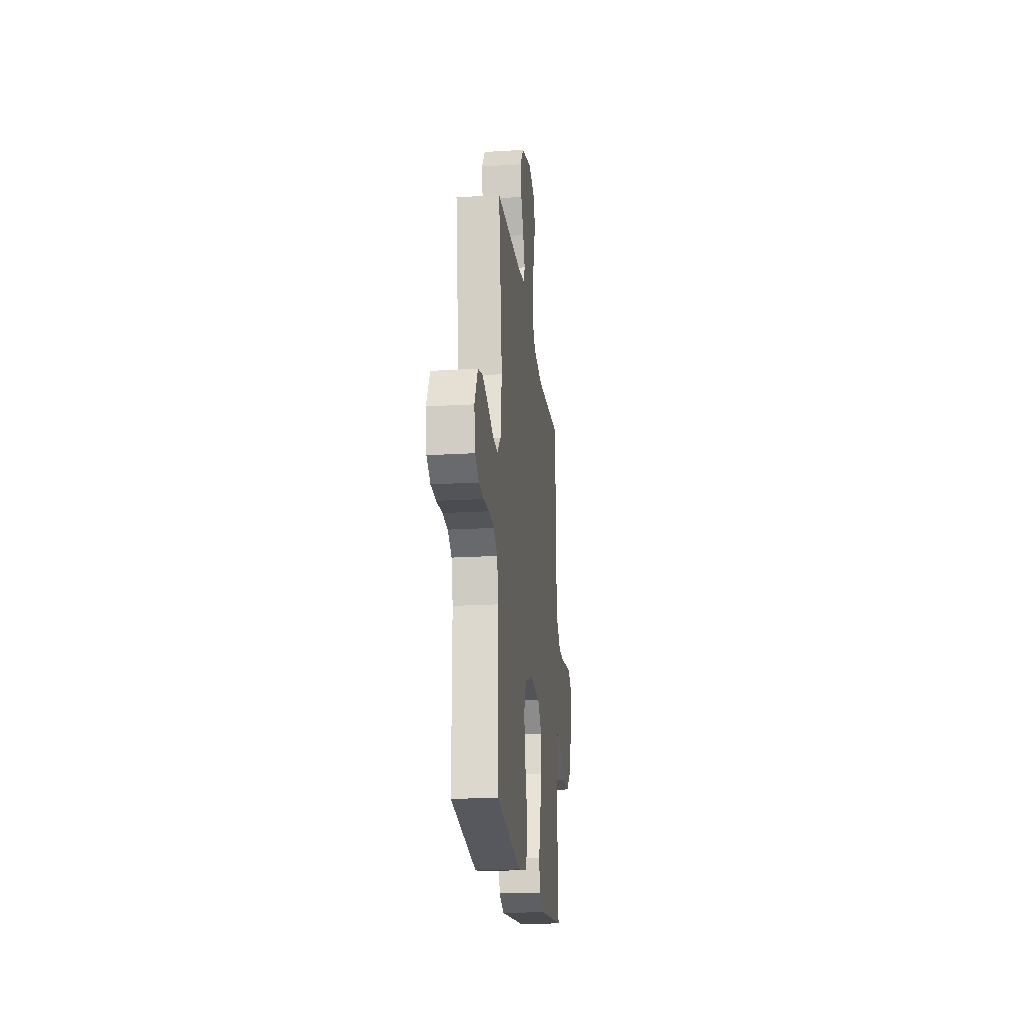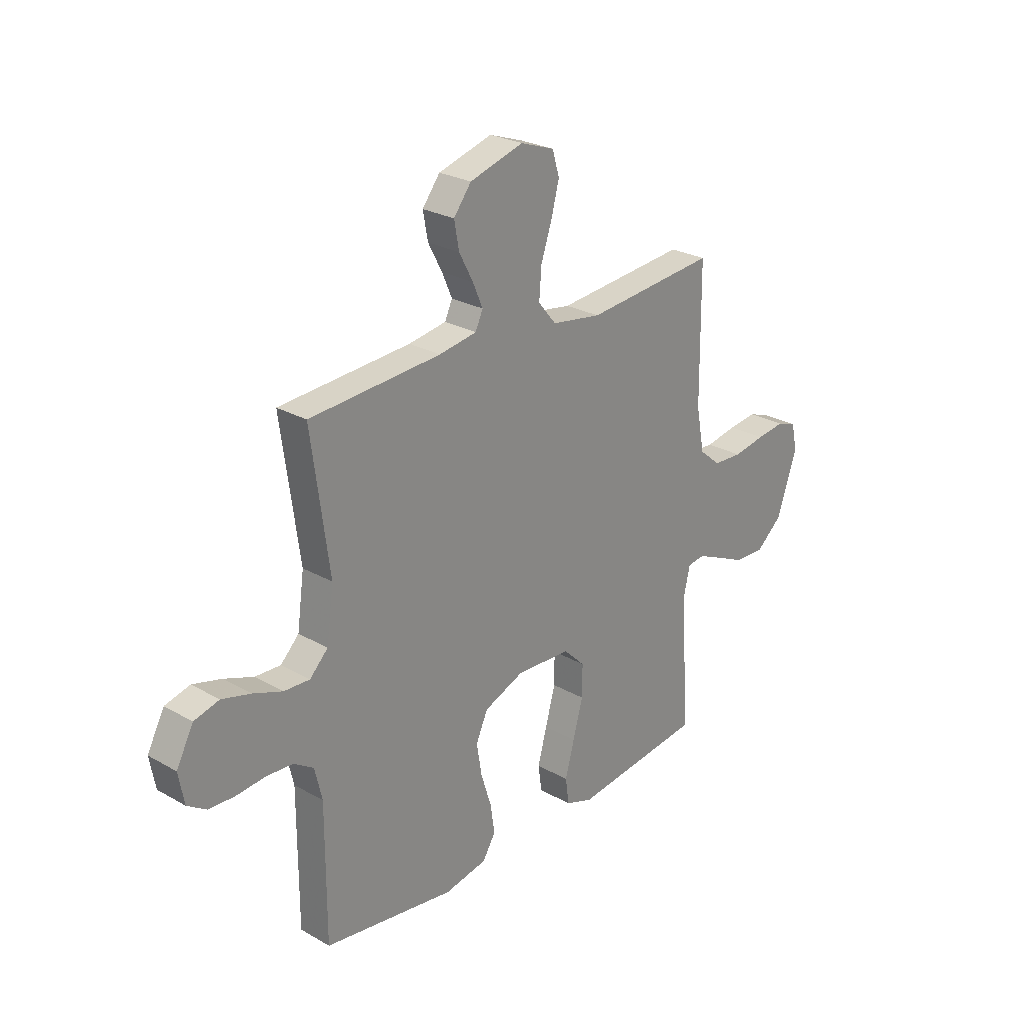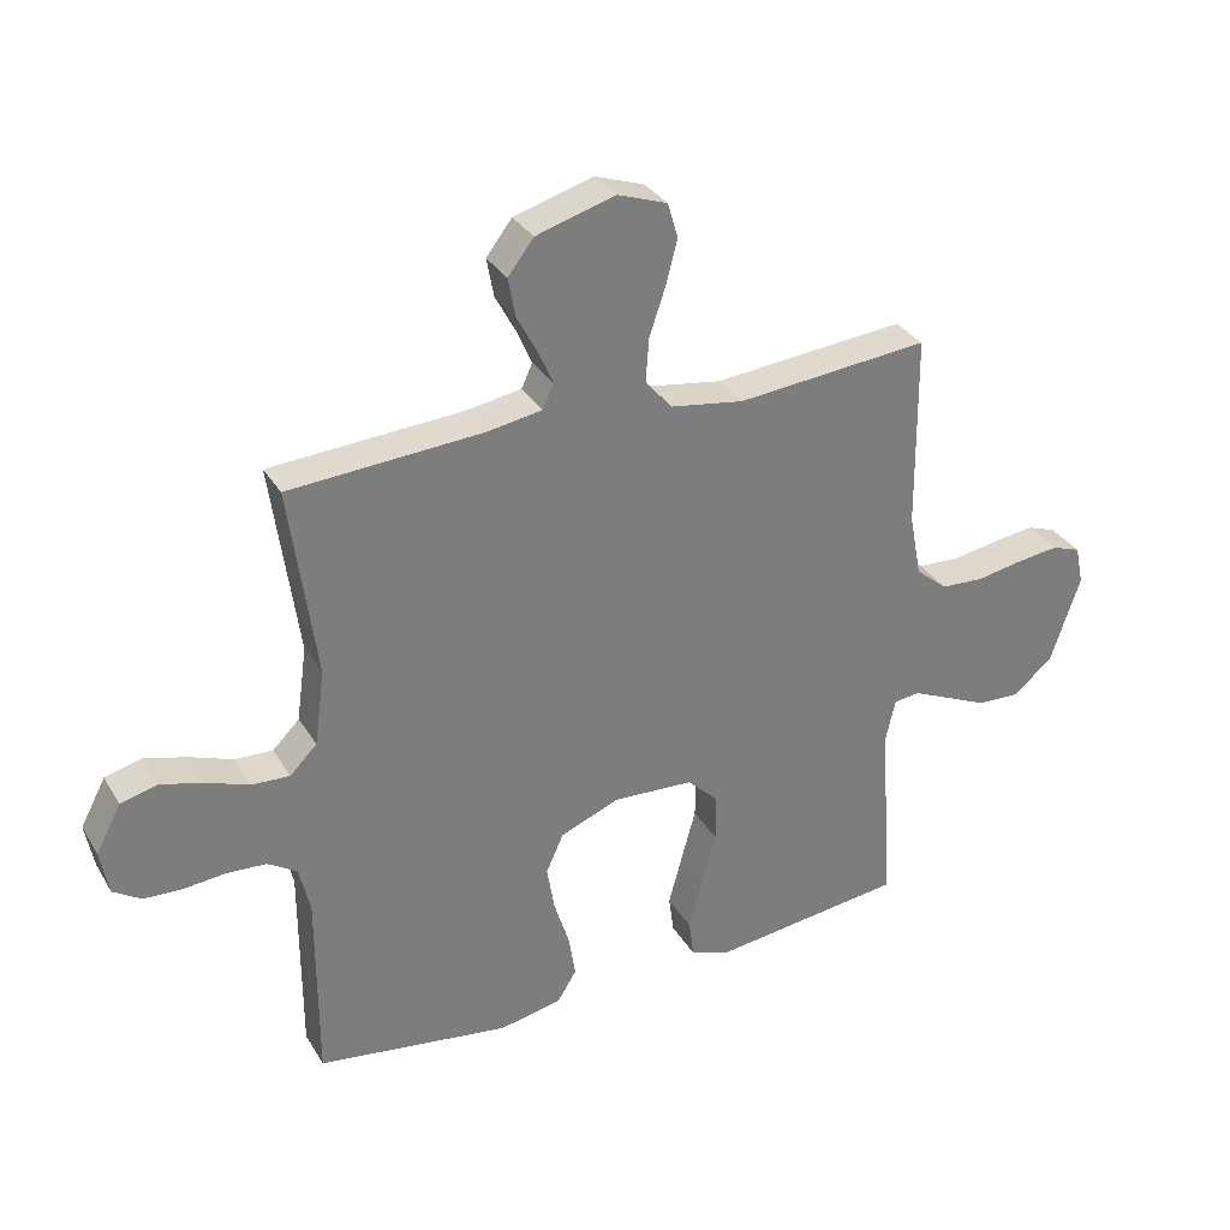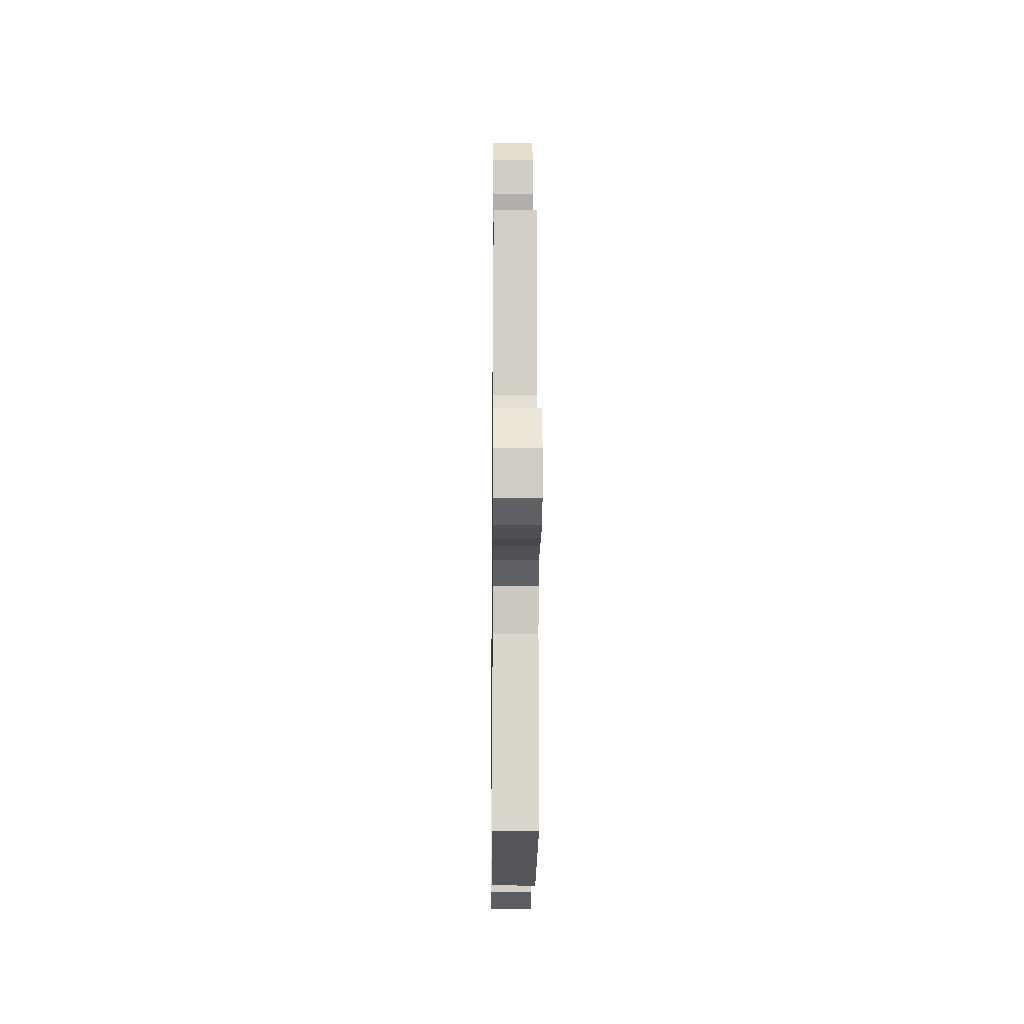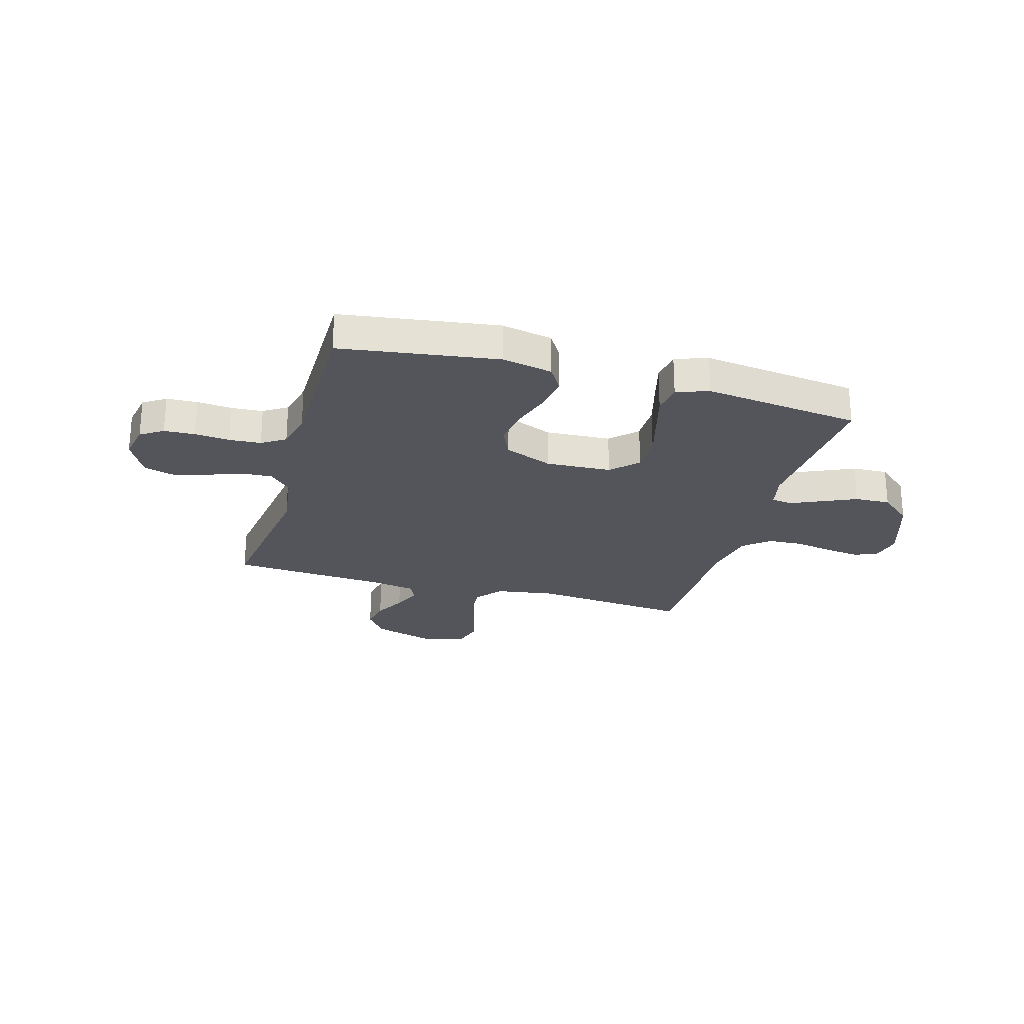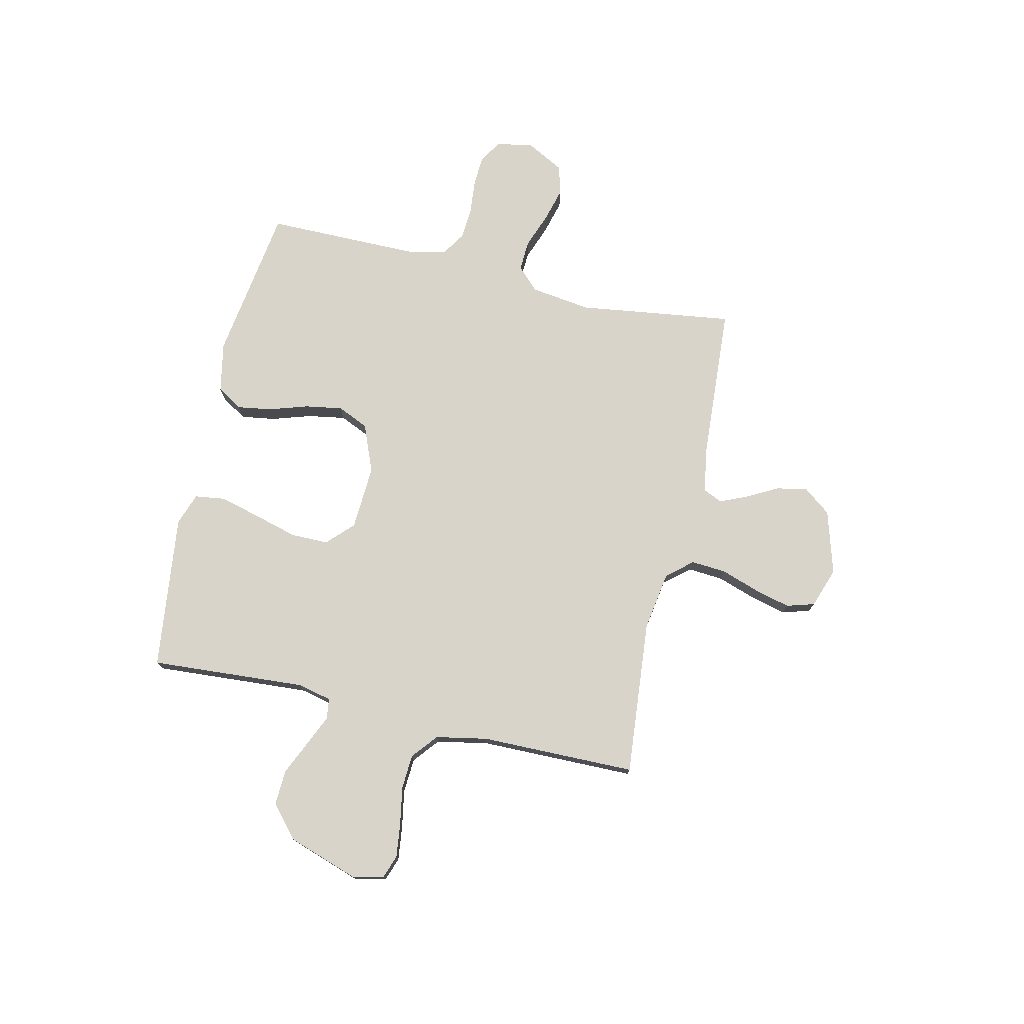
<metadata>
{"format":"obj","ext":"obj","renderer":"f3d","projection":"perspective","resolution":1024,"background":"white","views":[{"elev":-20.6,"azim":96.2,"up":"+Z"},{"elev":25.9,"azim":132.1,"up":"+Z"},{"elev":32.1,"azim":153.6,"up":"+Z"},{"elev":-16.2,"azim":89.4,"up":"+Z"},{"elev":-25.0,"azim":164.0,"up":"+Y"},{"elev":75.7,"azim":-77.2,"up":"+Y"}]}
</metadata>
<code>
v 0.5 0.07 -0.5
v 0.2 0.07 -0.544
v 0.103 0.07 -0.525
v 0.073 0.07 -0.477
v 0.083 0.07 -0.411
v 0.107 0.07 -0.335
v 0.119 0.07 -0.263
v 0.092 0.07 -0.203
v 0 0.07 -0.166
v -0.125 0.07 -0.173
v -0.174 0.07 -0.221
v -0.174 0.07 -0.294
v -0.151 0.07 -0.377
v -0.13 0.07 -0.455
v -0.138 0.07 -0.514
v -0.2 0.07 -0.536
v -0.5 0.07 -0.5
v -0.48 0.07 -0.2
v -0.495 0.07 -0.134
v -0.535 0.07 -0.129
v -0.593 0.07 -0.155
v -0.659 0.07 -0.185
v -0.727 0.07 -0.188
v -0.788 0.07 -0.136
v -0.834 0.07 0
v -0.821 0.07 0.061
v -0.776 0.07 0.077
v -0.711 0.07 0.069
v -0.638 0.07 0.056
v -0.571 0.07 0.06
v -0.522 0.07 0.101
v -0.503 0.07 0.2
v -0.5 0.07 0.5
v -0.2 0.07 0.473
v -0.086 0.07 0.491
v -0.045 0.07 0.54
v -0.05 0.07 0.607
v -0.075 0.07 0.681
v -0.093 0.07 0.75
v -0.077 0.07 0.804
v 0 0.07 0.831
v 0.123 0.07 0.795
v 0.163 0.07 0.743
v 0.152 0.07 0.683
v 0.12 0.07 0.623
v 0.097 0.07 0.57
v 0.114 0.07 0.533
v 0.2 0.07 0.519
v 0.5 0.07 0.5
v 0.459 0.07 0.2
v 0.475 0.07 0.084
v 0.517 0.07 0.042
v 0.576 0.07 0.045
v 0.643 0.07 0.07
v 0.709 0.07 0.088
v 0.766 0.07 0.073
v 0.805 0.07 0
v 0.792 0.07 -0.07
v 0.749 0.07 -0.098
v 0.69 0.07 -0.101
v 0.623 0.07 -0.095
v 0.562 0.07 -0.099
v 0.517 0.07 -0.128
v 0.5 0.07 -0.2
v 0.5 0 -0.5
v 0.2 0 -0.544
v 0.103 0 -0.525
v 0.073 0 -0.477
v 0.083 0 -0.411
v 0.107 0 -0.335
v 0.119 0 -0.263
v 0.092 0 -0.203
v 0 0 -0.166
v -0.125 0 -0.173
v -0.174 0 -0.221
v -0.174 0 -0.294
v -0.151 0 -0.377
v -0.13 0 -0.455
v -0.138 0 -0.514
v -0.2 0 -0.536
v -0.5 0 -0.5
v -0.48 0 -0.2
v -0.495 0 -0.134
v -0.535 0 -0.129
v -0.593 0 -0.155
v -0.659 0 -0.185
v -0.727 0 -0.188
v -0.788 0 -0.136
v -0.834 0 0
v -0.821 0 0.061
v -0.776 0 0.077
v -0.711 0 0.069
v -0.638 0 0.056
v -0.571 0 0.06
v -0.522 0 0.101
v -0.503 0 0.2
v -0.5 0 0.5
v -0.2 0 0.473
v -0.086 0 0.491
v -0.045 0 0.54
v -0.05 0 0.607
v -0.075 0 0.681
v -0.093 0 0.75
v -0.077 0 0.804
v 0 0 0.831
v 0.123 0 0.795
v 0.163 0 0.743
v 0.152 0 0.683
v 0.12 0 0.623
v 0.097 0 0.57
v 0.114 0 0.533
v 0.2 0 0.519
v 0.5 0 0.5
v 0.459 0 0.2
v 0.475 0 0.084
v 0.517 0 0.042
v 0.576 0 0.045
v 0.643 0 0.07
v 0.709 0 0.088
v 0.766 0 0.073
v 0.805 0 0
v 0.792 0 -0.07
v 0.749 0 -0.098
v 0.69 0 -0.101
v 0.623 0 -0.095
v 0.562 0 -0.099
v 0.517 0 -0.128
v 0.5 0 -0.2
f 59 60 61
f 58 59 61
f 57 58 61
f 56 57 61
f 55 56 61
f 54 55 61
f 53 54 61
f 52 53 61 62
f 51 52 62 63
f 48 49 50
f 47 48 50 51
f 43 44 45
f 42 43 45
f 41 42 45
f 40 41 45
f 39 40 45
f 38 39 45
f 37 38 45
f 36 37 45 46
f 35 36 46 47
f 32 33 34
f 31 32 34 35
f 27 28 29
f 26 27 29
f 25 26 29
f 24 25 29
f 23 24 29
f 22 23 29
f 21 22 29
f 20 21 29 30
f 19 20 30 31
f 16 17 18
f 15 16 18
f 14 15 18
f 13 14 18
f 12 13 18
f 18 19 31
f 12 18 31
f 11 12 31
f 4 5 6
f 3 4 6
f 2 3 6
f 1 2 6
f 64 1 6
f 64 6 7
f 63 64 7 8
f 51 63 8 9
f 47 51 9 10
f 31 35 47
f 11 31 47
f 10 11 47
f 125 124 123
f 125 123 122
f 125 122 121
f 125 121 120
f 125 120 119
f 125 119 118
f 125 118 117
f 126 125 117 116
f 127 126 116 115
f 114 113 112
f 115 114 112 111
f 109 108 107
f 109 107 106
f 109 106 105
f 109 105 104
f 109 104 103
f 109 103 102
f 109 102 101
f 110 109 101 100
f 111 110 100 99
f 98 97 96
f 99 98 96 95
f 93 92 91
f 93 91 90
f 93 90 89
f 93 89 88
f 93 88 87
f 93 87 86
f 93 86 85
f 94 93 85 84
f 95 94 84 83
f 82 81 80
f 82 80 79
f 82 79 78
f 82 78 77
f 82 77 76
f 95 83 82
f 95 82 76
f 95 76 75
f 70 69 68
f 70 68 67
f 70 67 66
f 70 66 65
f 70 65 128
f 71 70 128
f 72 71 128 127
f 73 72 127 115
f 74 73 115 111
f 111 99 95
f 111 95 75
f 111 75 74
f 1 65 66 2
f 2 66 67 3
f 3 67 68 4
f 4 68 69 5
f 5 69 70 6
f 6 70 71 7
f 7 71 72 8
f 8 72 73 9
f 9 73 74 10
f 10 74 75 11
f 11 75 76 12
f 12 76 77 13
f 13 77 78 14
f 14 78 79 15
f 15 79 80 16
f 16 80 81 17
f 17 81 82 18
f 18 82 83 19
f 19 83 84 20
f 20 84 85 21
f 21 85 86 22
f 22 86 87 23
f 23 87 88 24
f 24 88 89 25
f 25 89 90 26
f 26 90 91 27
f 27 91 92 28
f 28 92 93 29
f 29 93 94 30
f 30 94 95 31
f 31 95 96 32
f 32 96 97 33
f 33 97 98 34
f 34 98 99 35
f 35 99 100 36
f 36 100 101 37
f 37 101 102 38
f 38 102 103 39
f 39 103 104 40
f 40 104 105 41
f 41 105 106 42
f 42 106 107 43
f 43 107 108 44
f 44 108 109 45
f 45 109 110 46
f 46 110 111 47
f 47 111 112 48
f 48 112 113 49
f 49 113 114 50
f 50 114 115 51
f 51 115 116 52
f 52 116 117 53
f 53 117 118 54
f 54 118 119 55
f 55 119 120 56
f 56 120 121 57
f 57 121 122 58
f 58 122 123 59
f 59 123 124 60
f 60 124 125 61
f 61 125 126 62
f 62 126 127 63
f 63 127 128 64
f 64 128 65 1

</code>
